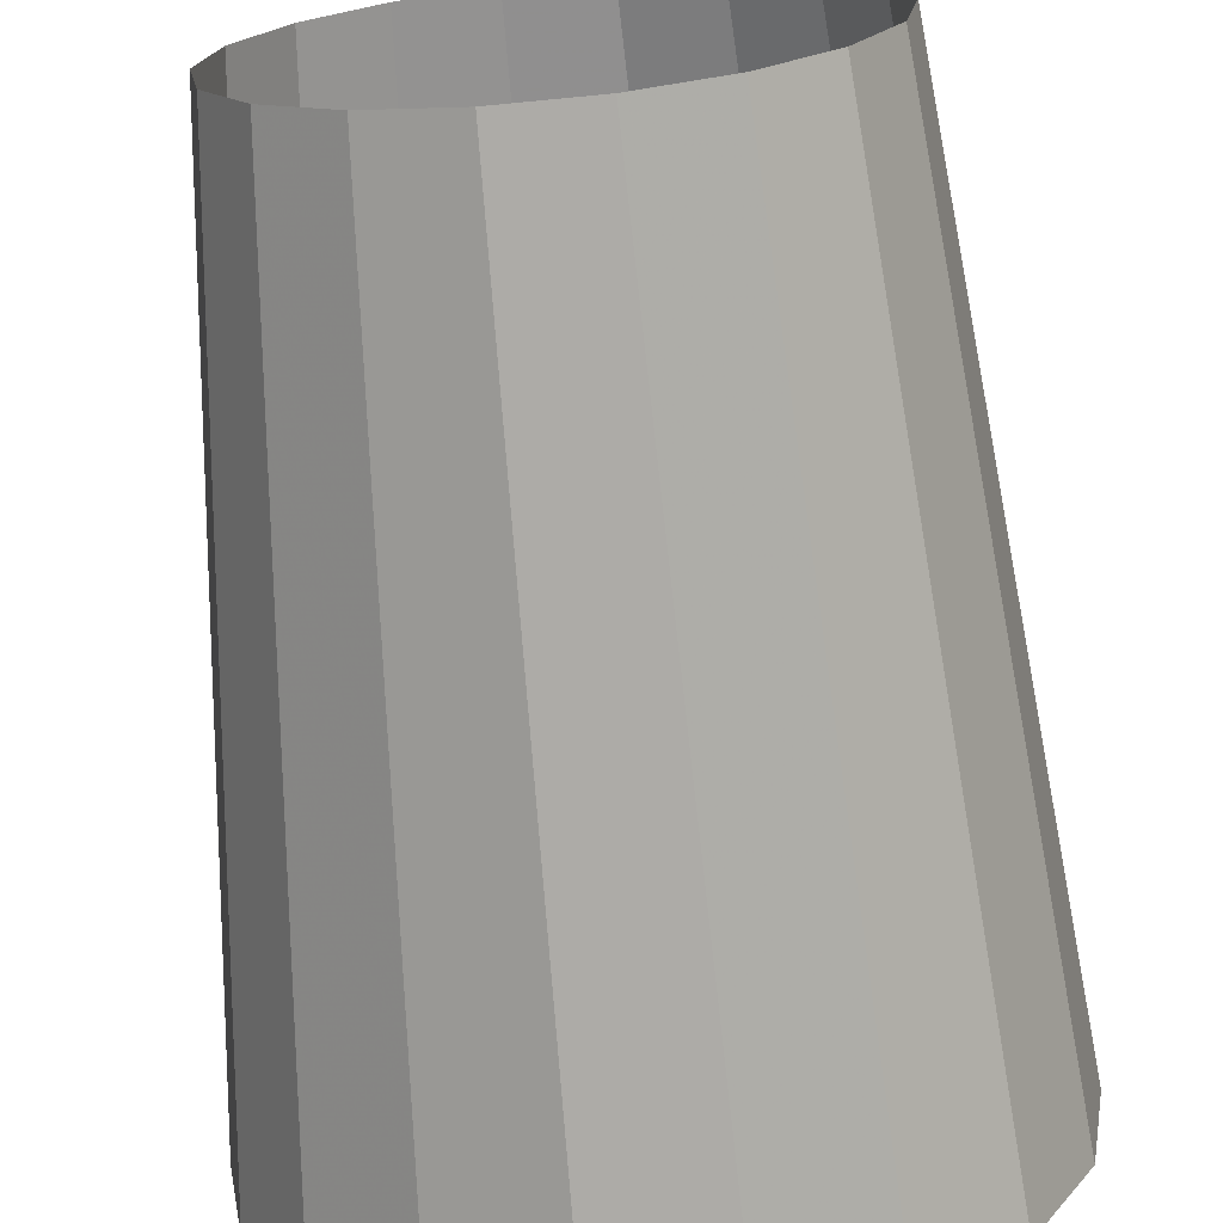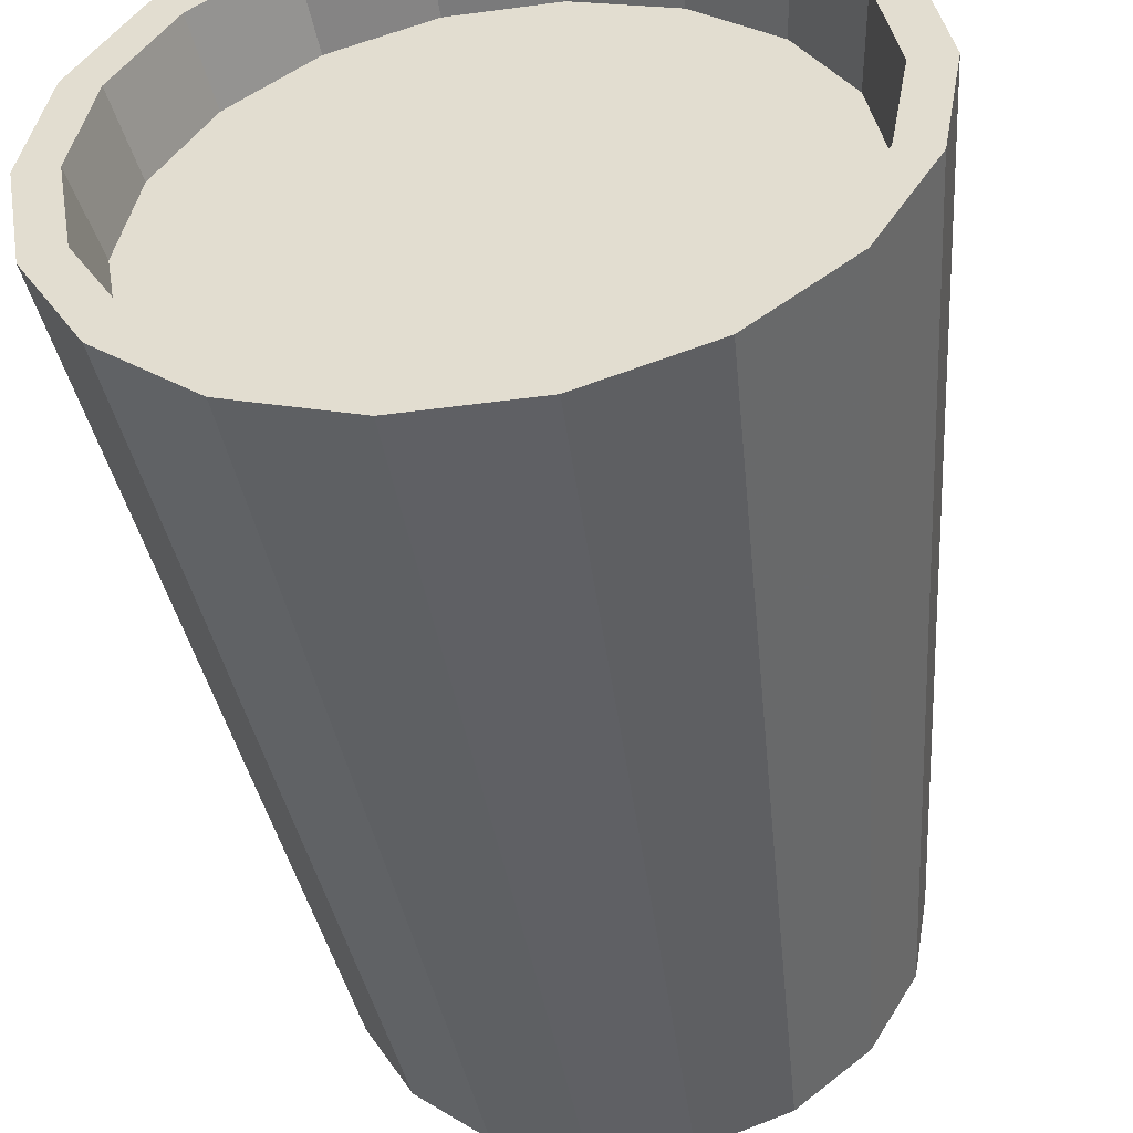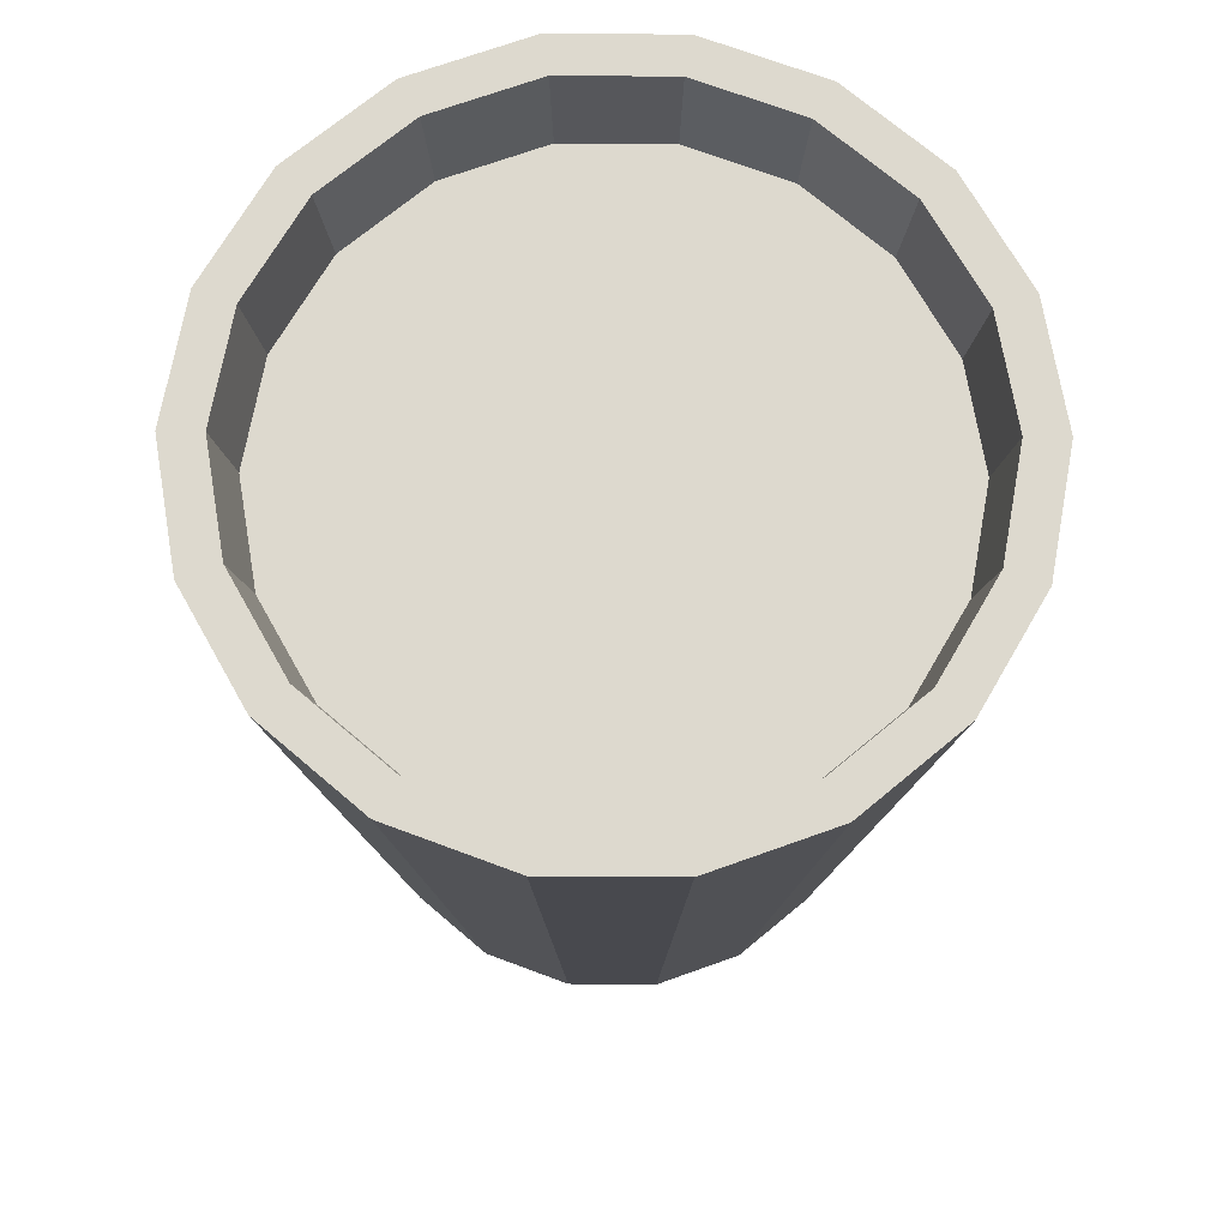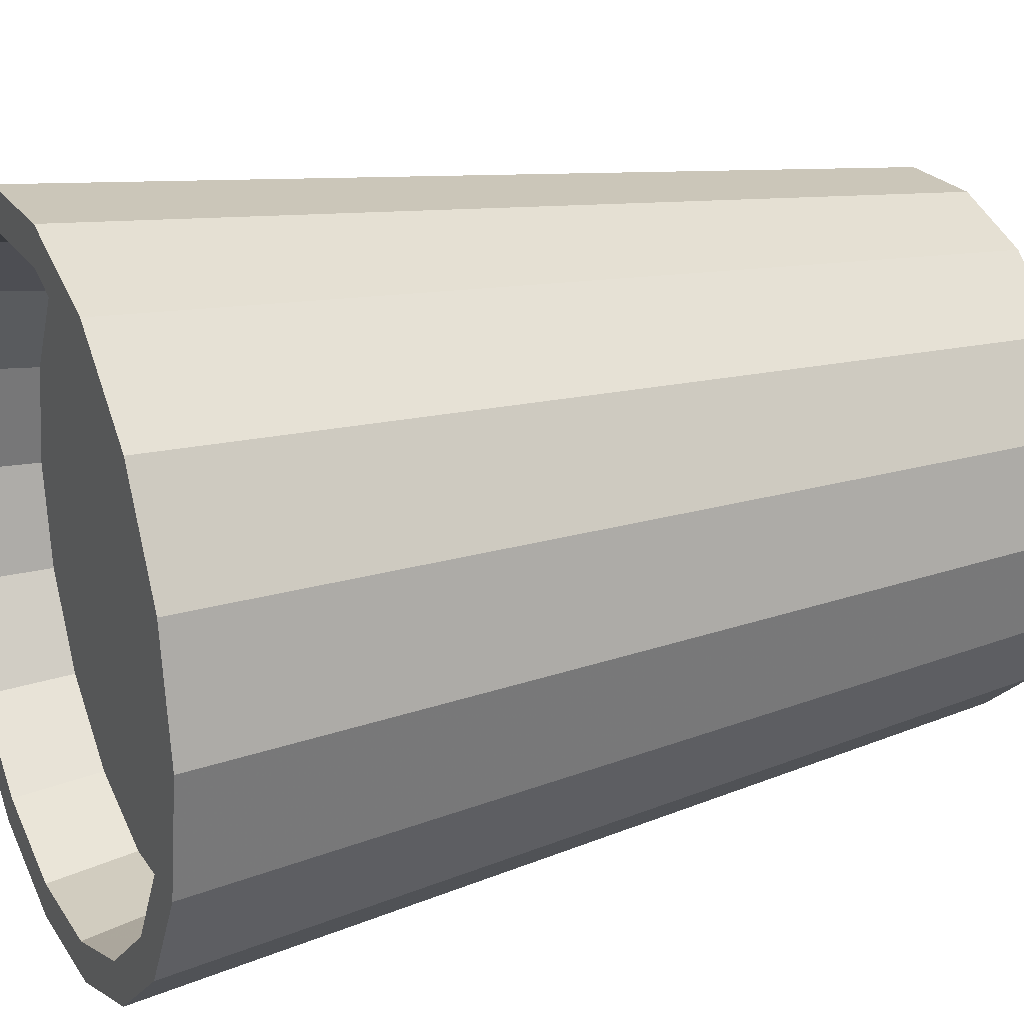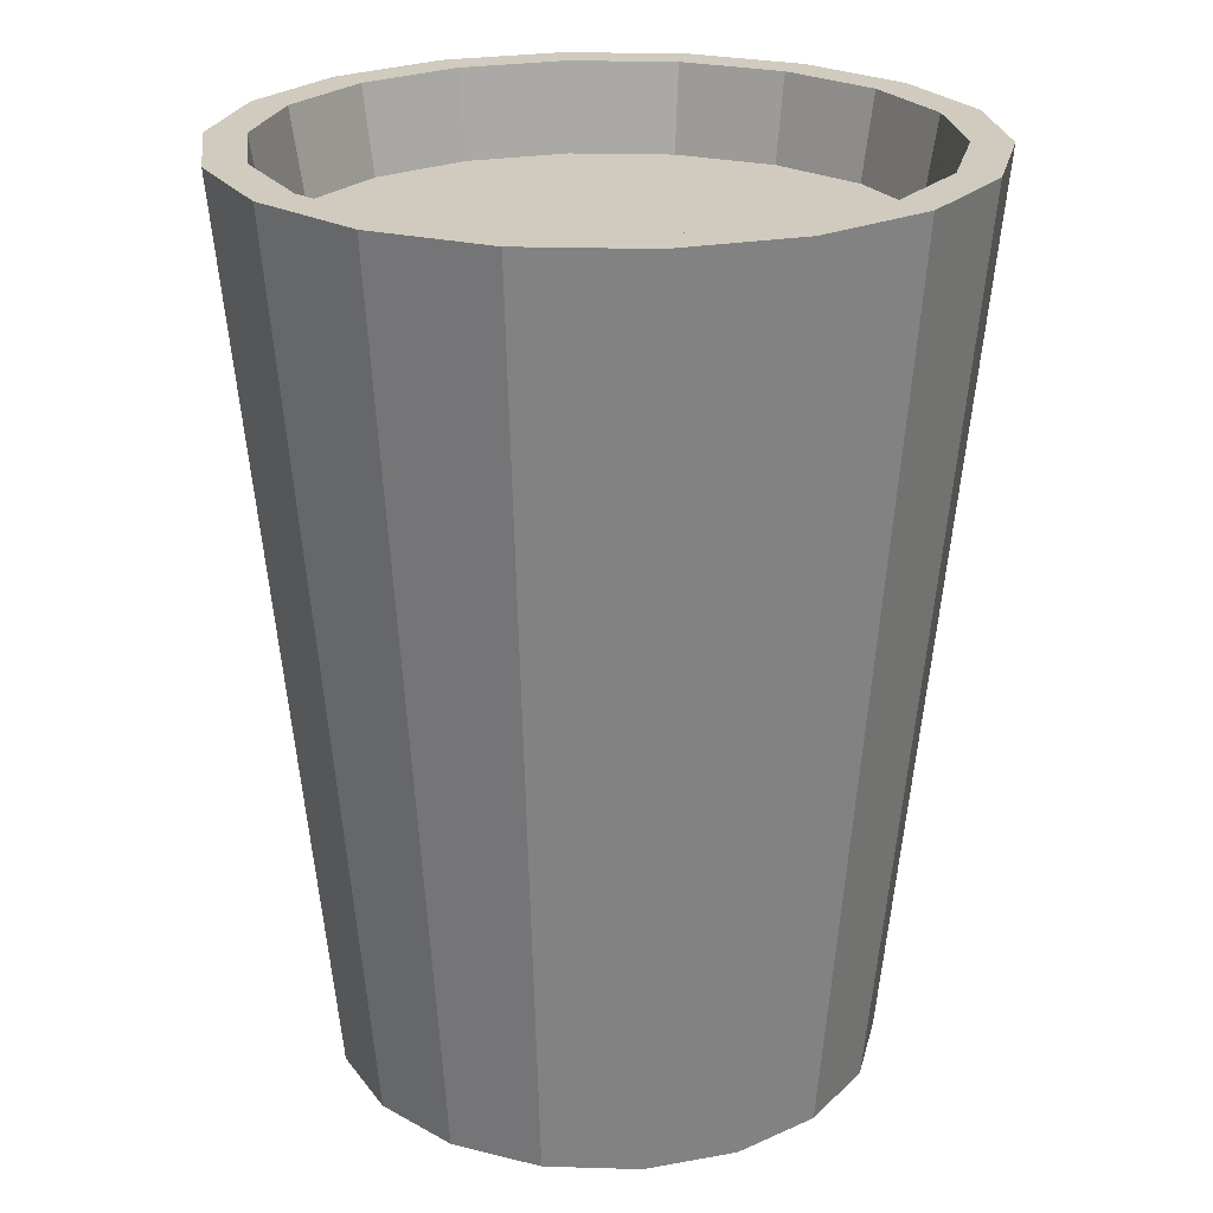
<metadata>
{"format":"obj","ext":"obj","renderer":"f3d","projection":"perspective","resolution":1024,"background":"white","views":[{"elev":-70.9,"azim":5.5,"up":"+Z"},{"elev":-49.2,"azim":-171.6,"up":"+Z"},{"elev":71.8,"azim":20.4,"up":"+Y"},{"elev":22.8,"azim":-115.0,"up":"+Z"},{"elev":23.3,"azim":-77.1,"up":"+Y"}]}
</metadata>
<code>
g Chap01_Prop_FlowerPot_02
v -0.1856 0.4661 8.114e-09
v -0.1652 0.4661 7.221e-09
v -0.1552 0.4661 0.0565
v -0.1856 0.4661 8.114e-09
v -0.1552 0.4661 0.0565
v -0.1744 0.4661 0.06348
v -0.1744 0.4661 0.06348
v -0.1266 0.4661 0.1062
v -0.1744 0.4661 0.06348
v -0.1266 0.4661 0.1062
v -0.1422 0.4661 0.1193
v -0.1422 0.4661 0.1193
v -0.0826 0.4661 0.1431
v -0.1422 0.4661 0.1193
v -0.0826 0.4661 0.1431
v -0.09281 0.4661 0.1607
v -0.09281 0.4661 0.1607
v -0.02869 0.4661 0.1627
v -0.09281 0.4661 0.1607
v -0.02869 0.4661 0.1627
v -0.03223 0.4661 0.1828
v -0.03223 0.4661 0.1828
v 0.02869 0.4661 0.1627
v -0.03223 0.4661 0.1828
v 0.02869 0.4661 0.1627
v 0.03223 0.4661 0.1828
v 0.03223 0.4661 0.1828
v 0.0826 0.4661 0.1431
v 0.03223 0.4661 0.1828
v 0.0826 0.4661 0.1431
v 0.09281 0.4661 0.1607
v 0.09281 0.4661 0.1607
v 0.1266 0.4661 0.1062
v 0.09281 0.4661 0.1607
v 0.1266 0.4661 0.1062
v 0.1422 0.4661 0.1193
v 0.1422 0.4661 0.1193
v 0.1552 0.4661 0.0565
v 0.1422 0.4661 0.1193
v 0.1552 0.4661 0.0565
v 0.1744 0.4661 0.06348
v 0.1744 0.4661 0.06348
v 0.1652 0.4661 -7.221e-09
v 0.1744 0.4661 0.06348
v 0.1652 0.4661 -7.221e-09
v 0.1856 0.4661 -8.114e-09
v -0.1856 0.4661 8.114e-09
v -0.1744 0.4661 -0.06348
v -0.1552 0.4661 -0.0565
v -0.1744 0.4661 -0.06348
v -0.1266 0.4661 -0.1062
v -0.1856 0.4661 8.114e-09
v -0.1552 0.4661 -0.0565
v -0.1652 0.4661 7.221e-09
v -0.1744 0.4661 -0.06348
v -0.1422 0.4661 -0.1193
v -0.1266 0.4661 -0.1062
v -0.1422 0.4661 -0.1193
v -0.0826 0.4661 -0.1431
v -0.1422 0.4661 -0.1193
v -0.09281 0.4661 -0.1607
v -0.0826 0.4661 -0.1431
v -0.09281 0.4661 -0.1607
v -0.02869 0.4661 -0.1627
v -0.09281 0.4661 -0.1607
v -0.03223 0.4661 -0.1828
v -0.02869 0.4661 -0.1627
v -0.03223 0.4661 -0.1828
v 0.02869 0.4661 -0.1627
v -0.03223 0.4661 -0.1828
v 0.03223 0.4661 -0.1828
v 0.02869 0.4661 -0.1627
v 0.03223 0.4661 -0.1828
v 0.0826 0.4661 -0.1431
v 0.03223 0.4661 -0.1828
v 0.09281 0.4661 -0.1607
v 0.0826 0.4661 -0.1431
v 0.09281 0.4661 -0.1607
v 0.1266 0.4661 -0.1062
v 0.09281 0.4661 -0.1607
v 0.1422 0.4661 -0.1193
v 0.1266 0.4661 -0.1062
v 0.1422 0.4661 -0.1193
v 0.1552 0.4661 -0.0565
v 0.1422 0.4661 -0.1193
v 0.1744 0.4661 -0.06348
v 0.1552 0.4661 -0.0565
v 0.1744 0.4661 -0.06348
v 0.1652 0.4661 -7.221e-09
v 0.1744 0.4661 -0.06348
v 0.1856 0.4661 -8.114e-09
v 0.1652 0.4661 -7.221e-09
v -0.139 2.362e-08 6.074e-09
v -0.1856 0.4661 8.114e-09
v -0.1744 0.4661 0.06348
v -0.1306 2.325e-08 0.04752
v -0.1422 0.4661 0.1193
v -0.1064 2.22e-08 0.08932
v -0.09281 0.4661 0.1607
v -0.06948 2.058e-08 0.1203
v -0.03223 0.4661 0.1828
v -0.02413 1.86e-08 0.1368
v 0.03223 0.4661 0.1828
v 0.02413 1.649e-08 0.1368
v 0.09281 0.4661 0.1607
v 0.06948 1.451e-08 0.1203
v 0.1422 0.4661 0.1193
v 0.1064 1.289e-08 0.08932
v 0.1744 0.4661 0.06348
v 0.1306 1.184e-08 0.04752
v 0.1856 0.4661 -8.114e-09
v 0.139 1.147e-08 -6.074e-09
v -0.1652 0.4661 7.221e-09
v -0.1576 0.4198 6.888e-09
v -0.1481 0.4198 0.0539
v -0.1552 0.4661 0.0565
v -0.1207 0.4198 0.1013
v -0.1266 0.4661 0.1062
v -0.07879 0.4198 0.1365
v -0.0826 0.4661 0.1431
v -0.02737 0.4198 0.1552
v -0.02869 0.4661 0.1627
v 0.02736 0.4198 0.1552
v 0.02869 0.4661 0.1627
v 0.07879 0.4198 0.1365
v 0.0826 0.4661 0.1431
v 0.1207 0.4198 0.1013
v 0.1266 0.4661 0.1062
v 0.1481 0.4198 0.0539
v 0.1552 0.4661 0.0565
v 0.1576 0.4198 -6.888e-09
v 0.1652 0.4661 -7.221e-09
v -0.139 2.362e-08 6.074e-09
v -0.1744 0.4661 -0.06348
v -0.1856 0.4661 8.114e-09
v -0.1306 2.325e-08 -0.04752
v -0.1422 0.4661 -0.1193
v -0.1064 2.22e-08 -0.08932
v -0.09281 0.4661 -0.1607
v -0.06948 2.058e-08 -0.1203
v -0.03223 0.4661 -0.1828
v -0.02413 1.86e-08 -0.1368
v 0.03223 0.4661 -0.1828
v 0.02413 1.649e-08 -0.1368
v 0.09281 0.4661 -0.1607
v 0.06948 1.451e-08 -0.1203
v 0.1422 0.4661 -0.1193
v 0.1064 1.289e-08 -0.08932
v 0.1744 0.4661 -0.06348
v 0.1306 1.184e-08 -0.04752
v 0.1856 0.4661 -8.114e-09
v 0.139 1.147e-08 -6.074e-09
v -0.1652 0.4661 7.221e-09
v -0.1481 0.4198 -0.0539
v -0.1576 0.4198 6.888e-09
v -0.1552 0.4661 -0.0565
v -0.1207 0.4198 -0.1013
v -0.1266 0.4661 -0.1062
v -0.07879 0.4198 -0.1365
v -0.0826 0.4661 -0.1431
v -0.02737 0.4198 -0.1552
v -0.02869 0.4661 -0.1627
v 0.02736 0.4198 -0.1552
v -0.02737 0.4198 -0.1552
v 0.02869 0.4661 -0.1627
v 0.07879 0.4198 -0.1365
v 0.0826 0.4661 -0.1431
v 0.1207 0.4198 -0.1013
v 0.1266 0.4661 -0.1062
v 0.1481 0.4198 -0.0539
v 0.1552 0.4661 -0.0565
v 0.1576 0.4198 -6.888e-09
v 0.1652 0.4661 -7.221e-09
v -0.02737 0.4198 0.1552
v 0.07879 0.4198 0.1365
v 0.02736 0.4198 0.1552
v -0.07879 0.4198 0.1365
v 0.1207 0.4198 0.1013
v -0.1207 0.4198 0.1013
v -0.1481 0.4198 0.0539
v 0.1481 0.4198 0.0539
v 0.1576 0.4198 -6.888e-09
v -0.1576 0.4198 6.888e-09
v -0.1481 0.4198 -0.0539
v 0.1481 0.4198 -0.0539
v 0.1207 0.4198 -0.1013
v -0.1207 0.4198 -0.1013
v -0.07879 0.4198 -0.1365
v 0.07879 0.4198 -0.1365
v -0.02737 0.4198 -0.1552
v 0.02736 0.4198 -0.1552
g Chap01_Prop_FlowerPot_02_0
f 3 2 1
f 6 5 4
f 8 5 7
f 11 10 9
f 13 10 12
f 16 15 14
f 18 15 17
f 21 20 19
f 23 20 22
f 26 25 24
f 28 25 27
f 31 30 29
f 33 30 32
f 36 35 34
f 38 35 37
f 41 40 39
f 43 40 42
f 46 45 44
f 49 48 47
f 49 51 50
f 54 53 52
f 57 56 55
f 57 59 58
f 62 61 60
f 62 64 63
f 67 66 65
f 67 69 68
f 72 71 70
f 72 74 73
f 77 76 75
f 77 79 78
f 82 81 80
f 82 84 83
f 87 86 85
f 87 89 88
f 92 91 90
f 95 94 93
f 96 95 93
f 97 95 96
f 98 97 96
f 99 97 98
f 100 99 98
f 101 99 100
f 102 101 100
f 103 101 102
f 104 103 102
f 105 103 104
f 106 105 104
f 107 105 106
f 108 107 106
f 109 107 108
f 110 109 108
f 111 109 110
f 112 111 110
f 115 114 113
f 116 115 113
f 117 115 116
f 118 117 116
f 119 117 118
f 120 119 118
f 121 119 120
f 122 121 120
f 123 121 122
f 124 123 122
f 125 123 124
f 126 125 124
f 127 125 126
f 128 127 126
f 129 127 128
f 130 129 128
f 131 129 130
f 132 131 130
f 135 134 133
f 134 136 133
f 134 137 136
f 137 138 136
f 137 139 138
f 139 140 138
f 139 141 140
f 141 142 140
f 141 143 142
f 143 144 142
f 143 145 144
f 145 146 144
f 145 147 146
f 147 148 146
f 147 149 148
f 149 150 148
f 149 151 150
f 151 152 150
f 155 154 153
f 154 156 153
f 154 157 156
f 157 158 156
f 157 159 158
f 159 160 158
f 159 161 160
f 161 162 160
f 164 163 162
f 163 165 162
f 163 166 165
f 166 167 165
f 166 168 167
f 168 169 167
f 168 170 169
f 170 171 169
f 170 172 171
f 172 173 171
f 176 175 174
f 175 177 174
f 175 178 177
f 178 179 177
f 179 178 180
f 178 181 180
f 180 181 182
f 183 180 182
f 183 182 184
f 182 185 184
f 184 185 186
f 187 184 186
f 188 187 186
f 189 188 186
f 190 188 189
f 191 190 189

</code>
